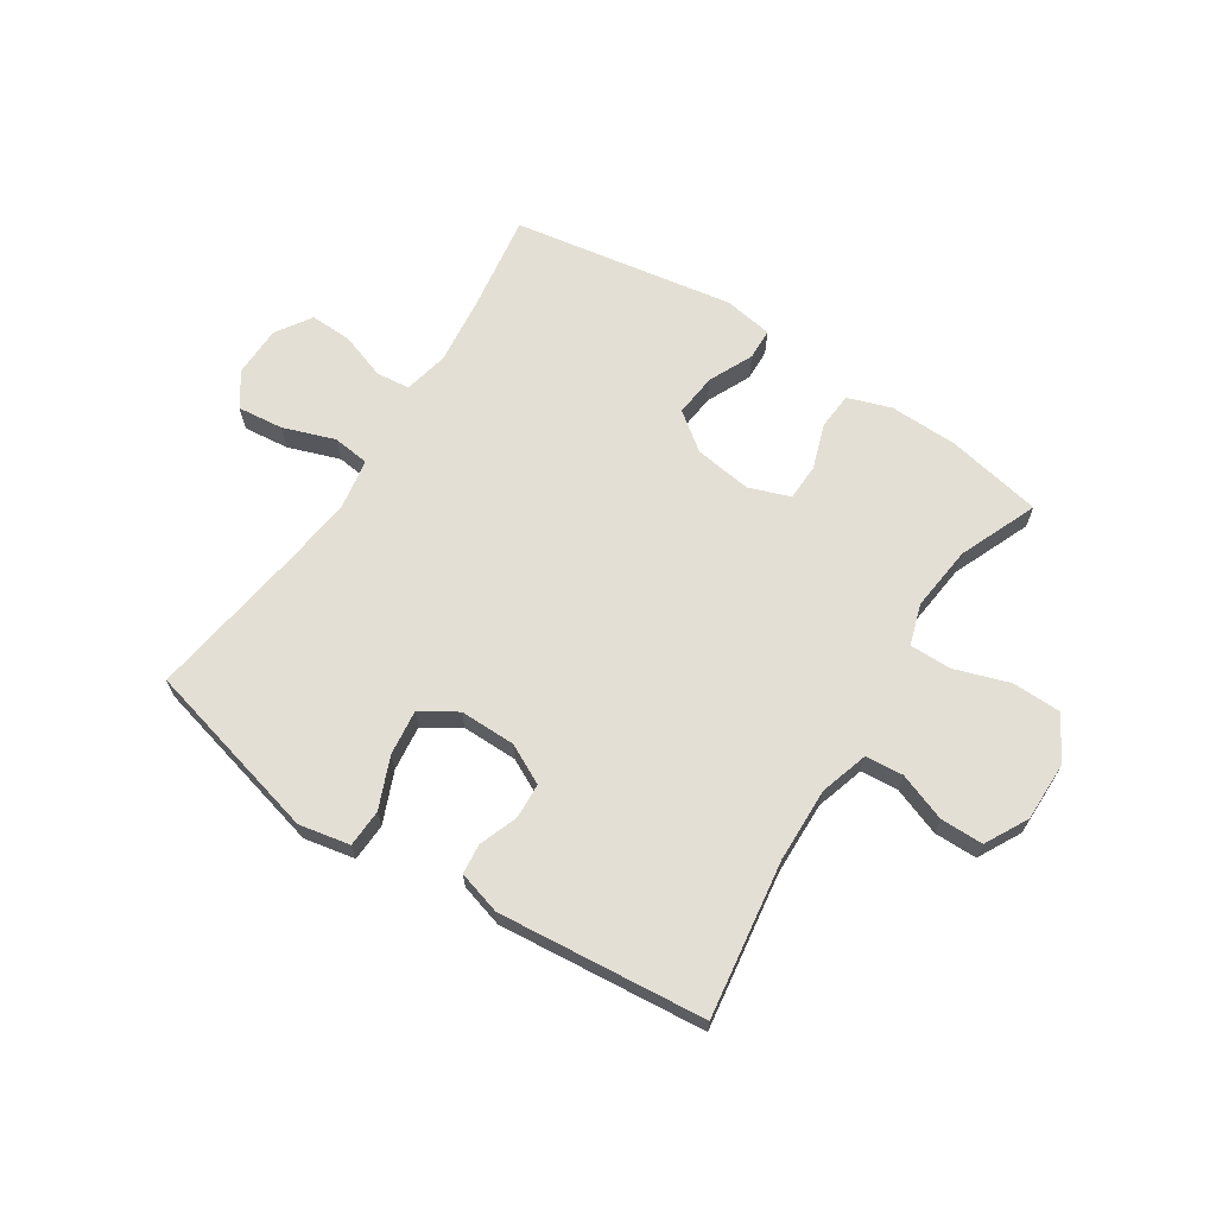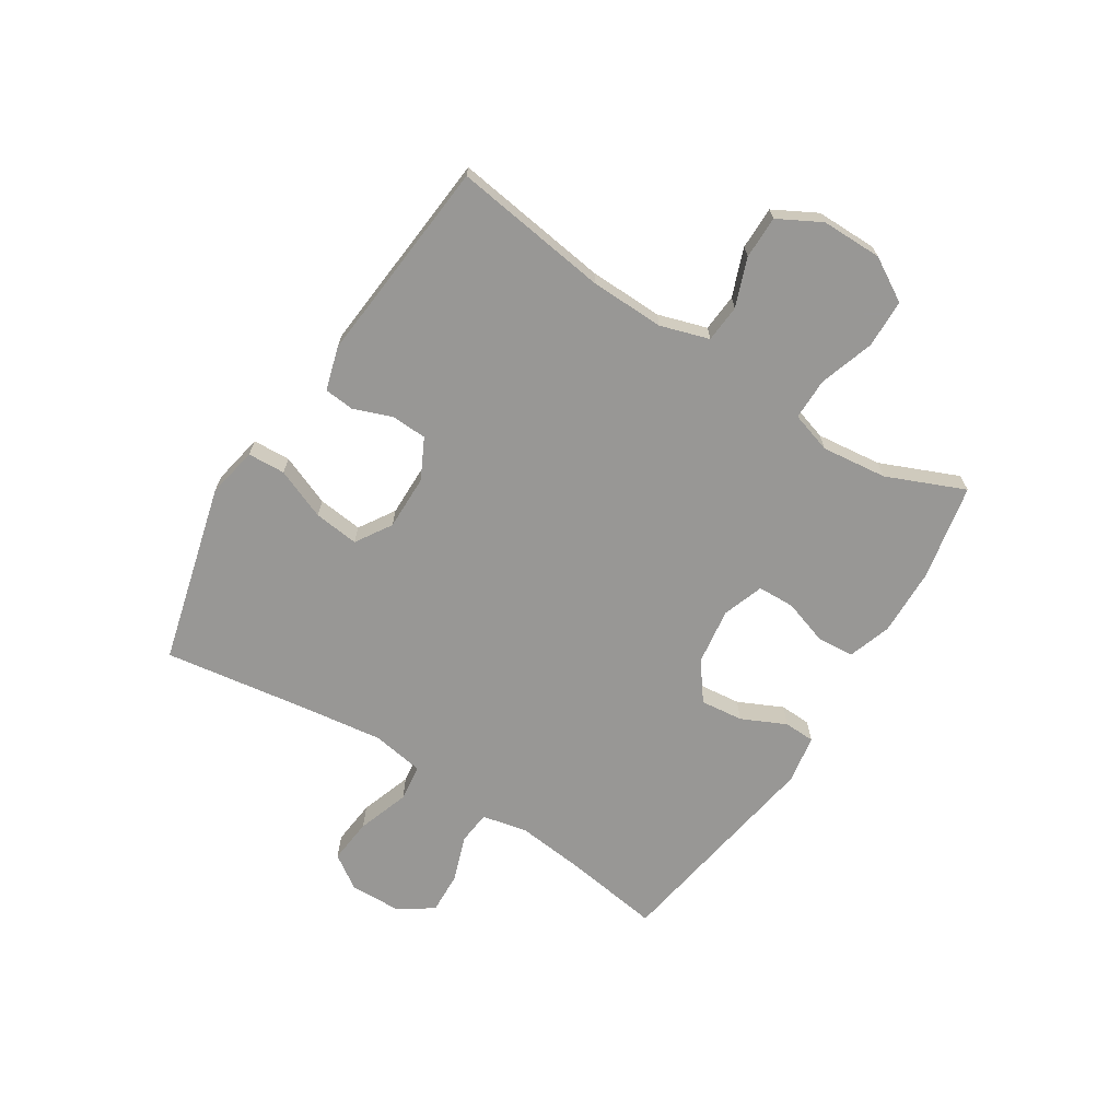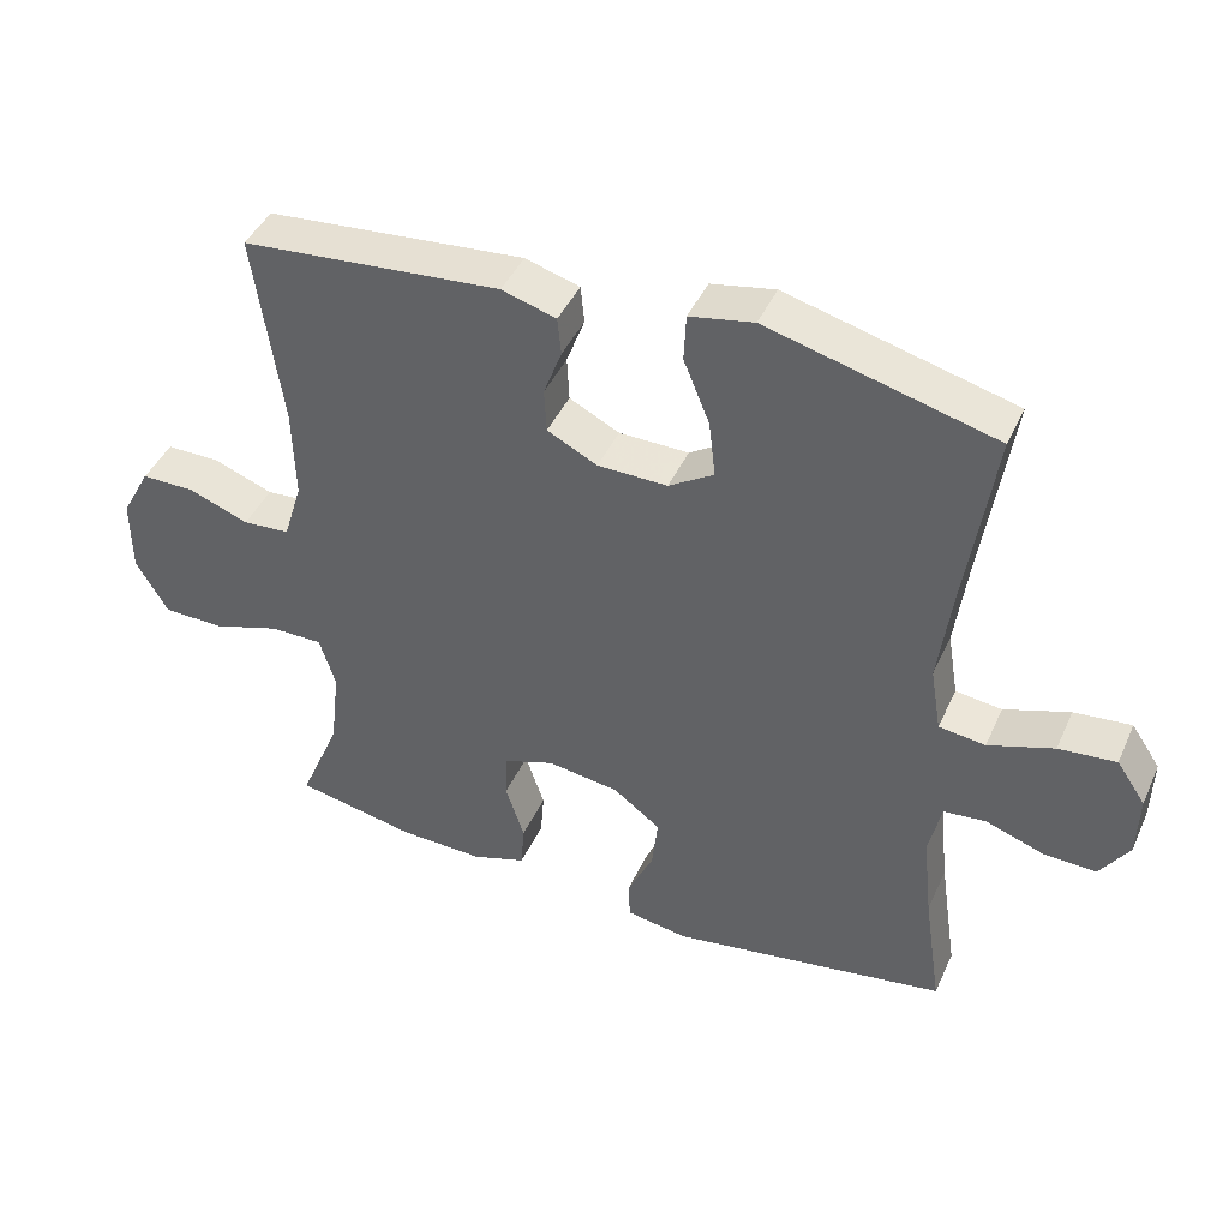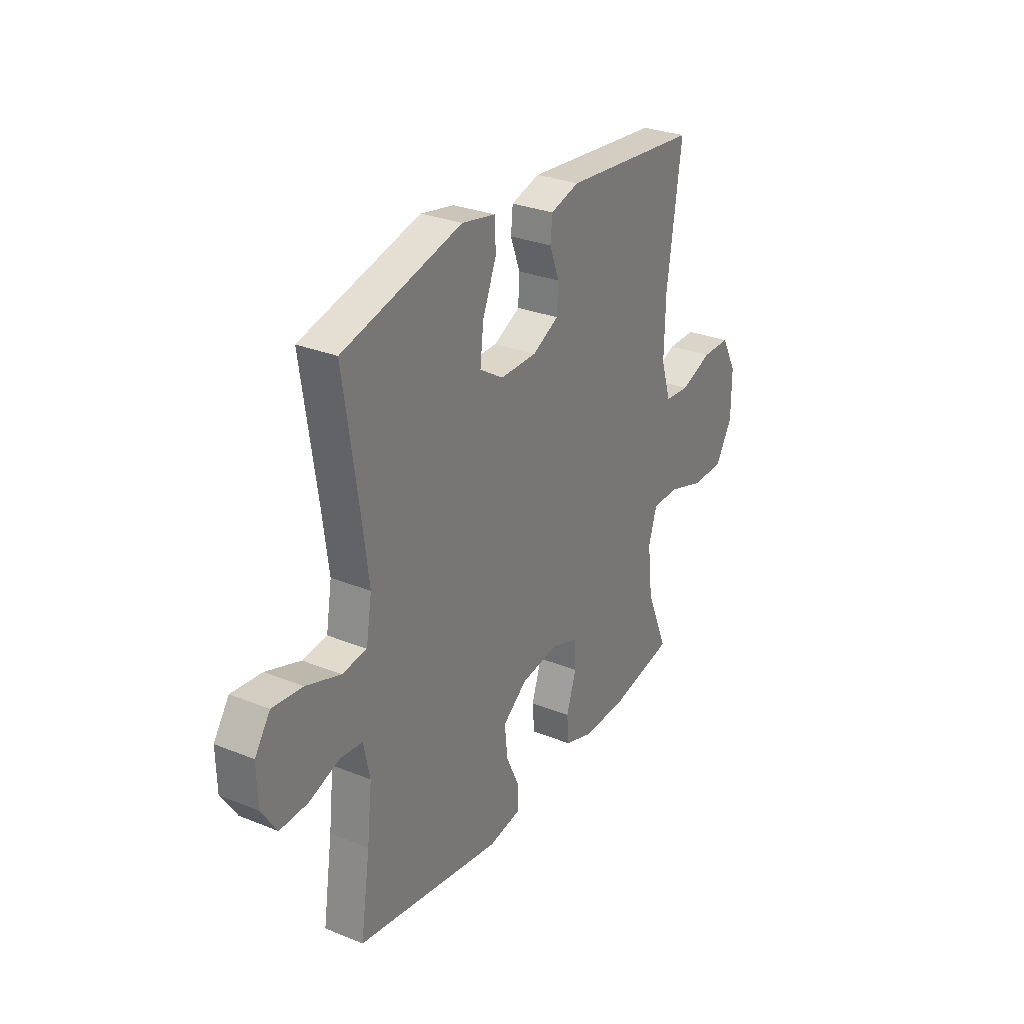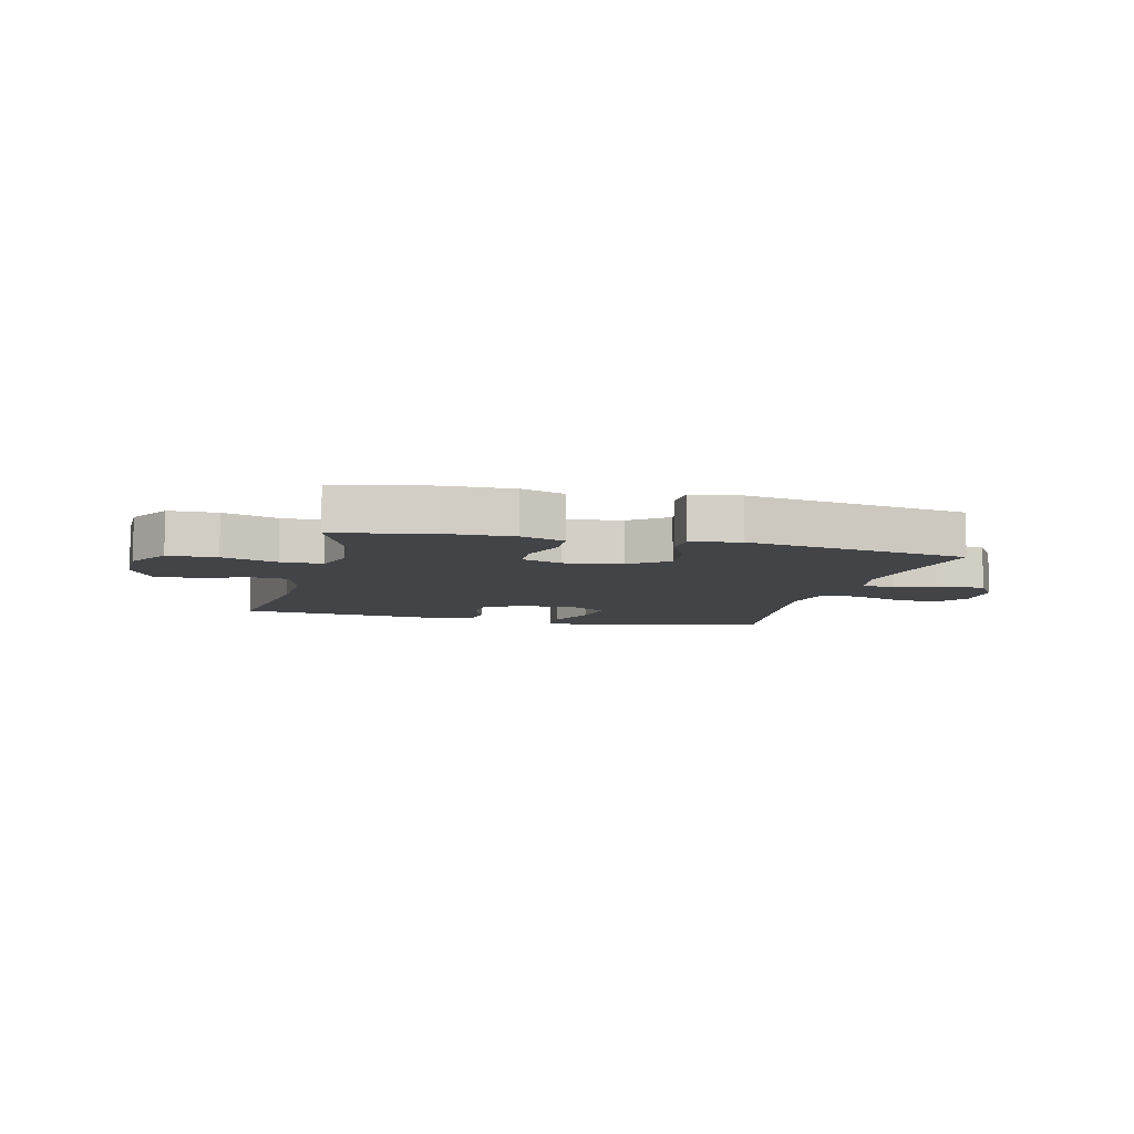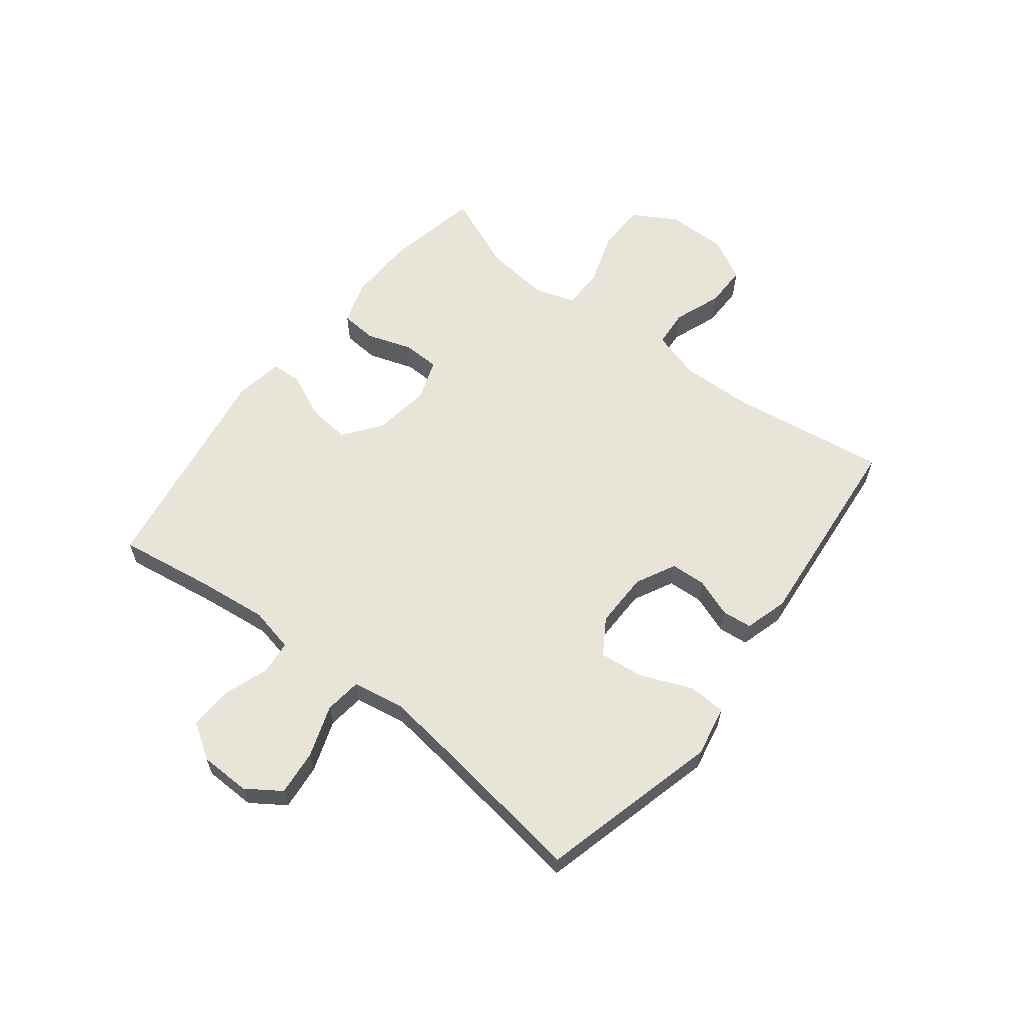
<metadata>
{"format":"obj","ext":"obj","renderer":"f3d","projection":"perspective","resolution":1024,"background":"white","views":[{"elev":66.3,"azim":32.7,"up":"+Y"},{"elev":-68.2,"azim":57.6,"up":"+Y"},{"elev":43.4,"azim":-156.7,"up":"+Z"},{"elev":29.2,"azim":-59.1,"up":"+Z"},{"elev":-7.8,"azim":165.7,"up":"+Y"},{"elev":60.7,"azim":-52.3,"up":"+Y"}]}
</metadata>
<code>
v 0.5 0.07 -0.5
v 0.334 0.07 -0.533
v 0.217 0.07 -0.536
v 0.142 0.07 -0.511
v 0.137 0.07 -0.448
v 0.163 0.07 -0.369
v 0.161 0.07 -0.305
v 0.09 0.07 -0.28
v -0.009 0.07 -0.294
v -0.074 0.07 -0.343
v -0.066 0.07 -0.417
v -0.03 0.07 -0.494
v -0.032 0.07 -0.548
v -0.117 0.07 -0.562
v -0.5 0.07 -0.5
v -0.475 0.07 -0.332
v -0.462 0.07 -0.213
v -0.479 0.07 -0.135
v -0.537 0.07 -0.129
v -0.617 0.07 -0.157
v -0.69 0.07 -0.16
v -0.73 0.07 -0.099
v -0.732 0.07 -0.011
v -0.692 0.07 0.048
v -0.613 0.07 0.04
v -0.523 0.07 0.009
v -0.459 0.07 0.017
v -0.444 0.07 0.107
v -0.462 0.07 0.243
v -0.5 0.07 0.5
v -0.188 0.07 0.581
v -0.1 0.07 0.564
v -0.097 0.07 0.499
v -0.133 0.07 0.411
v -0.142 0.07 0.333
v -0.08 0.07 0.294
v 0.016 0.07 0.295
v 0.085 0.07 0.33
v 0.088 0.07 0.391
v 0.063 0.07 0.458
v 0.068 0.07 0.51
v 0.143 0.07 0.532
v 0.5 0.07 0.5
v 0.462 0.07 0.23
v 0.459 0.07 0.102
v 0.485 0.07 0.018
v 0.55 0.07 0.013
v 0.633 0.07 0.044
v 0.707 0.07 0.044
v 0.747 0.07 -0.03
v 0.747 0.07 -0.135
v 0.703 0.07 -0.21
v 0.619 0.07 -0.212
v 0.524 0.07 -0.181
v 0.452 0.07 -0.181
v 0.43 0.07 -0.252
v 0.443 0.07 -0.365
v 0.5 0 -0.5
v 0.334 0 -0.533
v 0.217 0 -0.536
v 0.142 0 -0.511
v 0.137 0 -0.448
v 0.163 0 -0.369
v 0.161 0 -0.305
v 0.09 0 -0.28
v -0.009 0 -0.294
v -0.074 0 -0.343
v -0.066 0 -0.417
v -0.03 0 -0.494
v -0.032 0 -0.548
v -0.117 0 -0.562
v -0.5 0 -0.5
v -0.475 0 -0.332
v -0.462 0 -0.213
v -0.479 0 -0.135
v -0.537 0 -0.129
v -0.617 0 -0.157
v -0.69 0 -0.16
v -0.73 0 -0.099
v -0.732 0 -0.011
v -0.692 0 0.048
v -0.613 0 0.04
v -0.523 0 0.009
v -0.459 0 0.017
v -0.444 0 0.107
v -0.462 0 0.243
v -0.5 0 0.5
v -0.188 0 0.581
v -0.1 0 0.564
v -0.097 0 0.499
v -0.133 0 0.411
v -0.142 0 0.333
v -0.08 0 0.294
v 0.016 0 0.295
v 0.085 0 0.33
v 0.088 0 0.391
v 0.063 0 0.458
v 0.068 0 0.51
v 0.143 0 0.532
v 0.5 0 0.5
v 0.462 0 0.23
v 0.459 0 0.102
v 0.485 0 0.018
v 0.55 0 0.013
v 0.633 0 0.044
v 0.707 0 0.044
v 0.747 0 -0.03
v 0.747 0 -0.135
v 0.703 0 -0.21
v 0.619 0 -0.212
v 0.524 0 -0.181
v 0.452 0 -0.181
v 0.43 0 -0.252
v 0.443 0 -0.365
f 52 53 54
f 51 52 54
f 50 51 54
f 49 50 54
f 48 49 54
f 47 48 54
f 46 47 54 55
f 45 46 55 56
f 42 43 44
f 41 42 44
f 40 41 44
f 39 40 44
f 44 45 56
f 39 44 56
f 38 39 56
f 32 33 34
f 31 32 34
f 30 31 34
f 29 30 34
f 28 29 34 35
f 27 28 35 36
f 24 25 26
f 23 24 26
f 22 23 26
f 21 22 26
f 20 21 26
f 19 20 26
f 18 19 26 27
f 27 36 37
f 18 27 37
f 17 18 37
f 14 15 16
f 13 14 16
f 12 13 16
f 11 12 16
f 10 11 16 17
f 4 5 6
f 3 4 6
f 2 3 6
f 1 2 6
f 57 1 6
f 57 6 7
f 56 57 7 8
f 38 56 8
f 17 37 38
f 10 17 38
f 9 10 38
f 8 9 38
f 111 110 109
f 111 109 108
f 111 108 107
f 111 107 106
f 111 106 105
f 111 105 104
f 112 111 104 103
f 113 112 103 102
f 101 100 99
f 101 99 98
f 101 98 97
f 101 97 96
f 113 102 101
f 113 101 96
f 113 96 95
f 91 90 89
f 91 89 88
f 91 88 87
f 91 87 86
f 92 91 86 85
f 93 92 85 84
f 83 82 81
f 83 81 80
f 83 80 79
f 83 79 78
f 83 78 77
f 83 77 76
f 84 83 76 75
f 94 93 84
f 94 84 75
f 94 75 74
f 73 72 71
f 73 71 70
f 73 70 69
f 73 69 68
f 74 73 68 67
f 63 62 61
f 63 61 60
f 63 60 59
f 63 59 58
f 63 58 114
f 64 63 114
f 65 64 114 113
f 65 113 95
f 95 94 74
f 95 74 67
f 95 67 66
f 95 66 65
f 1 58 59 2
f 2 59 60 3
f 3 60 61 4
f 4 61 62 5
f 5 62 63 6
f 6 63 64 7
f 7 64 65 8
f 8 65 66 9
f 9 66 67 10
f 10 67 68 11
f 11 68 69 12
f 12 69 70 13
f 13 70 71 14
f 14 71 72 15
f 15 72 73 16
f 16 73 74 17
f 17 74 75 18
f 18 75 76 19
f 19 76 77 20
f 20 77 78 21
f 21 78 79 22
f 22 79 80 23
f 23 80 81 24
f 24 81 82 25
f 25 82 83 26
f 26 83 84 27
f 27 84 85 28
f 28 85 86 29
f 29 86 87 30
f 30 87 88 31
f 31 88 89 32
f 32 89 90 33
f 33 90 91 34
f 34 91 92 35
f 35 92 93 36
f 36 93 94 37
f 37 94 95 38
f 38 95 96 39
f 39 96 97 40
f 40 97 98 41
f 41 98 99 42
f 42 99 100 43
f 43 100 101 44
f 44 101 102 45
f 45 102 103 46
f 46 103 104 47
f 47 104 105 48
f 48 105 106 49
f 49 106 107 50
f 50 107 108 51
f 51 108 109 52
f 52 109 110 53
f 53 110 111 54
f 54 111 112 55
f 55 112 113 56
f 56 113 114 57
f 57 114 58 1

</code>
